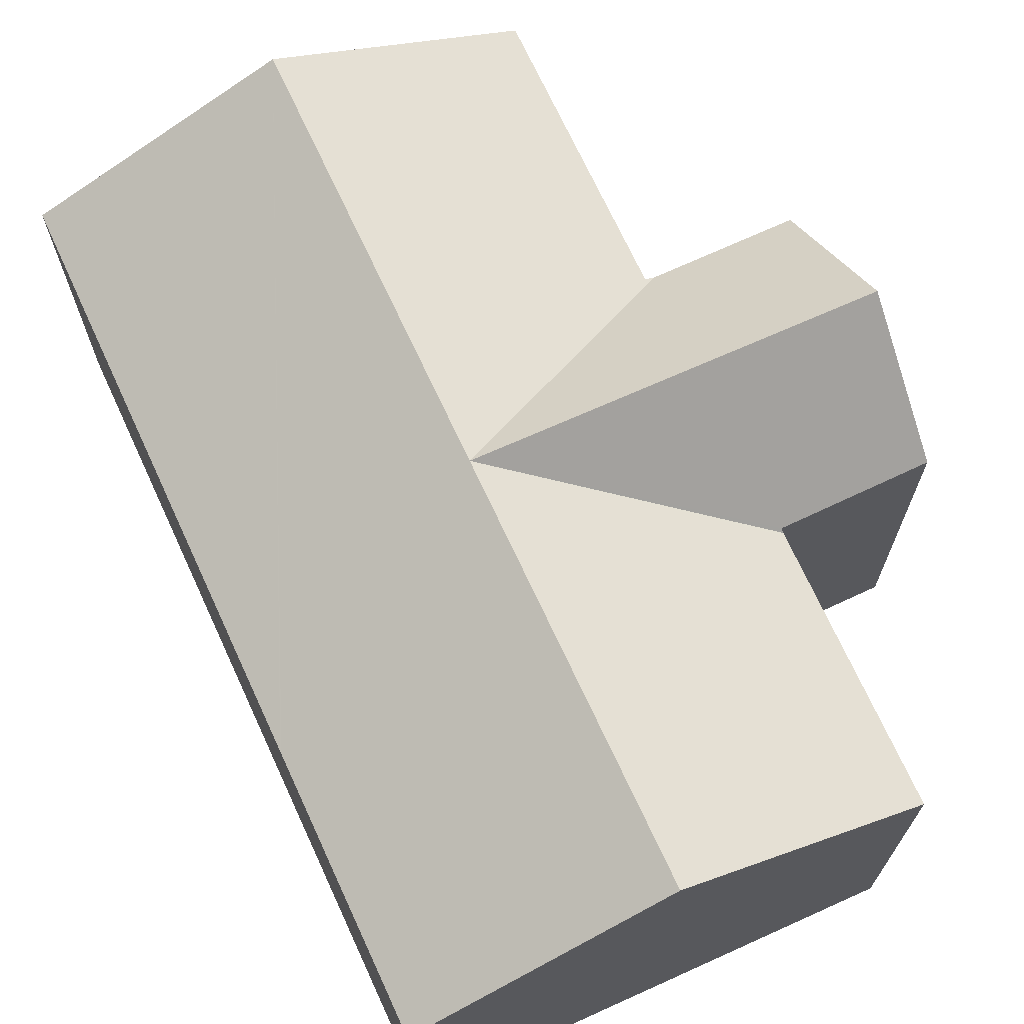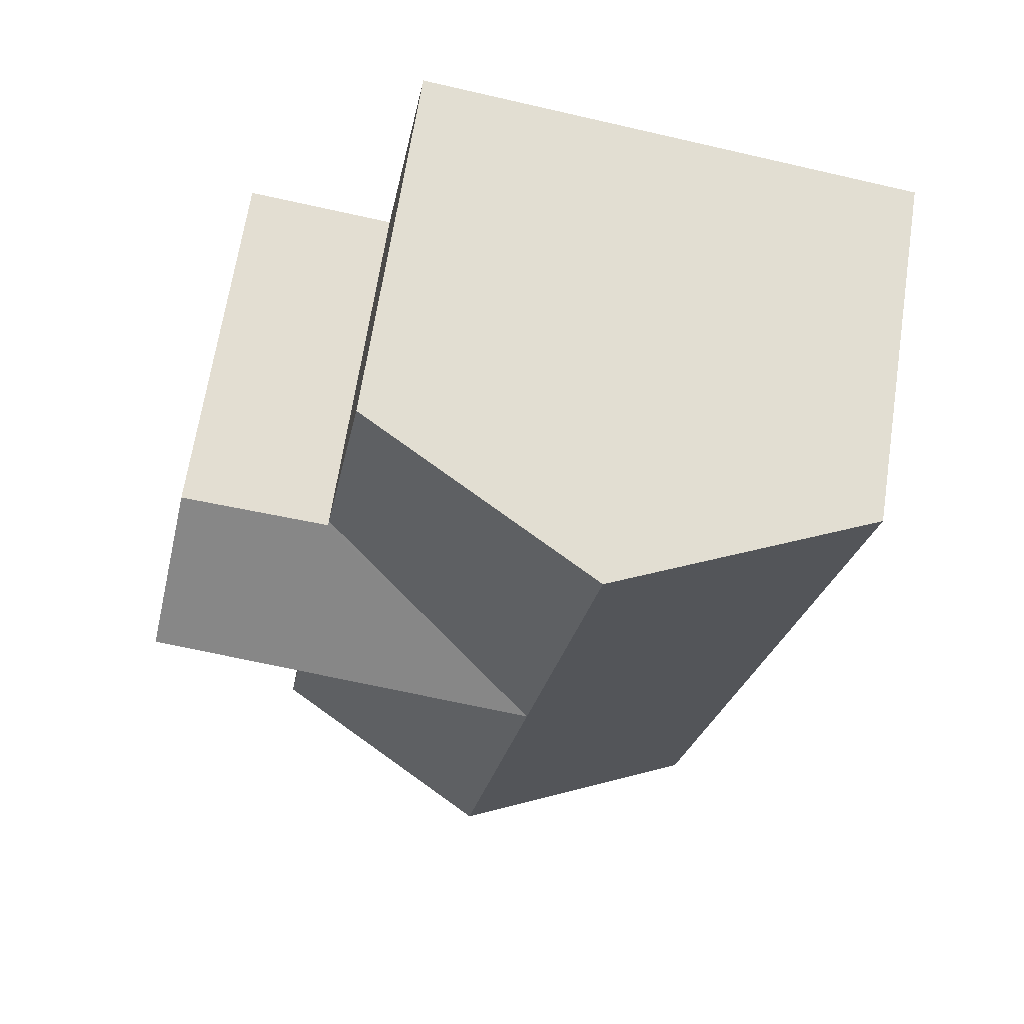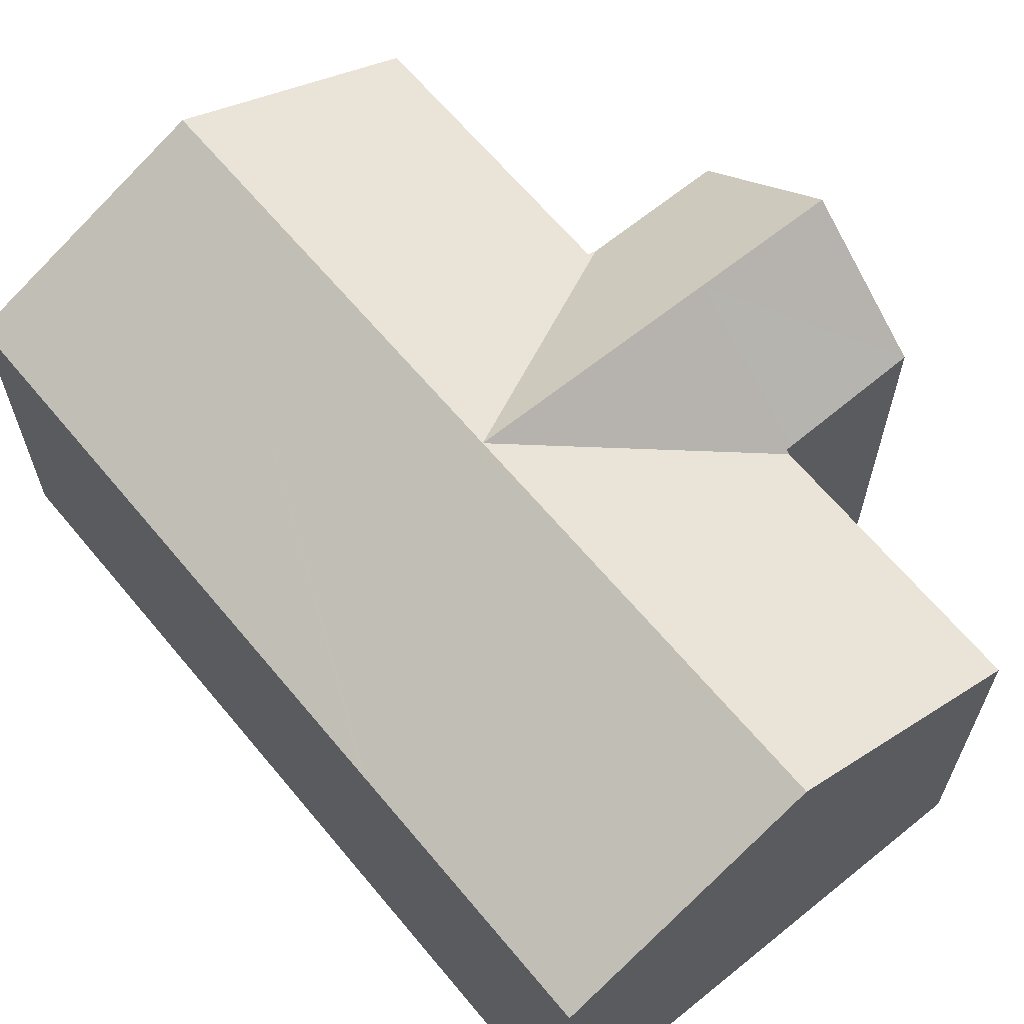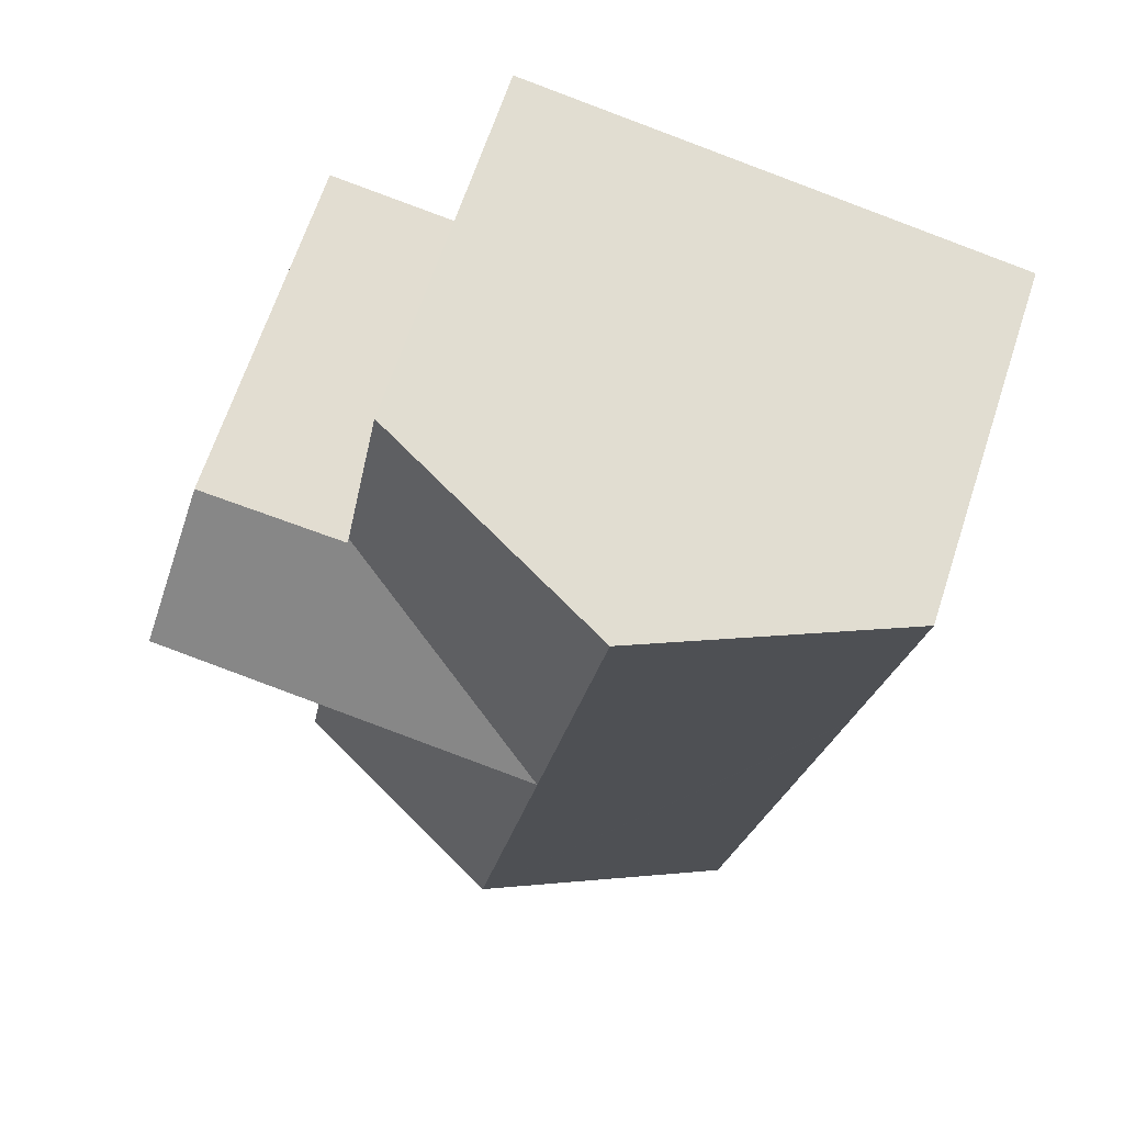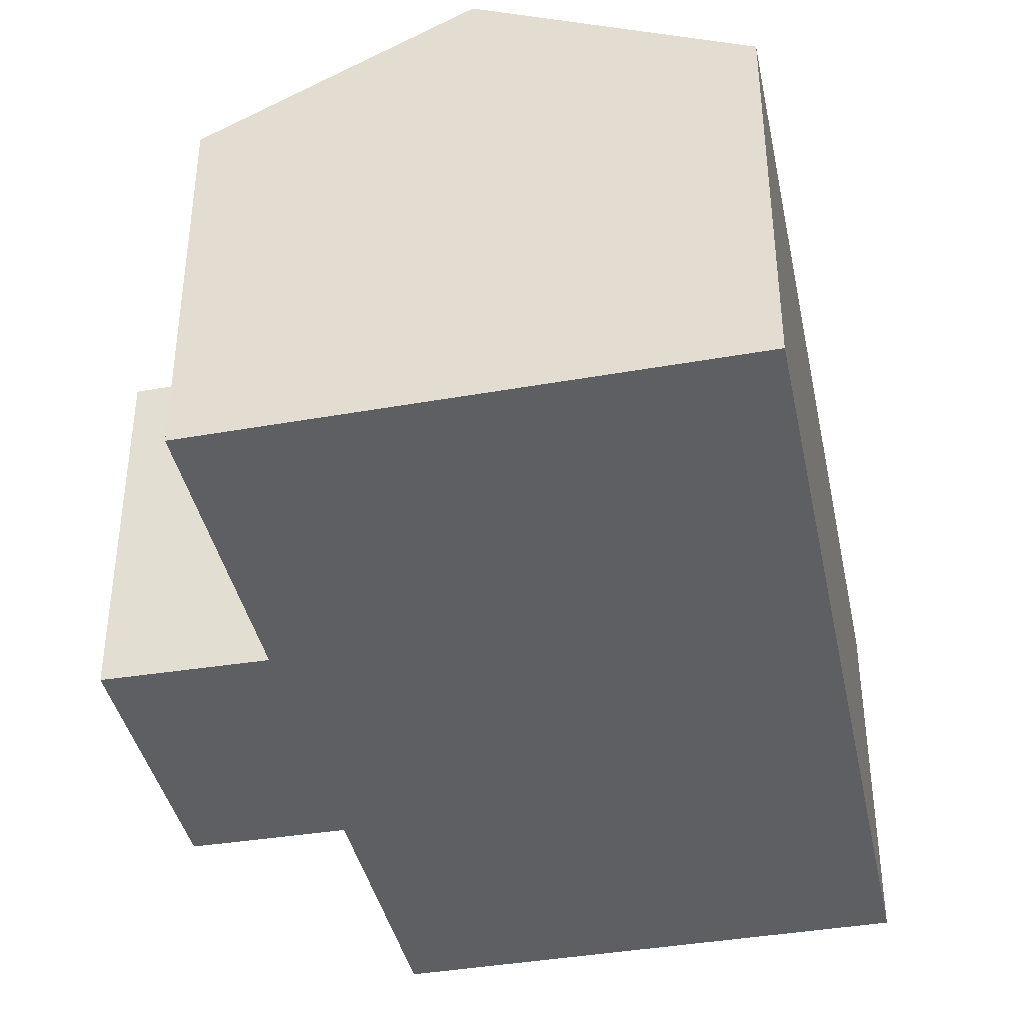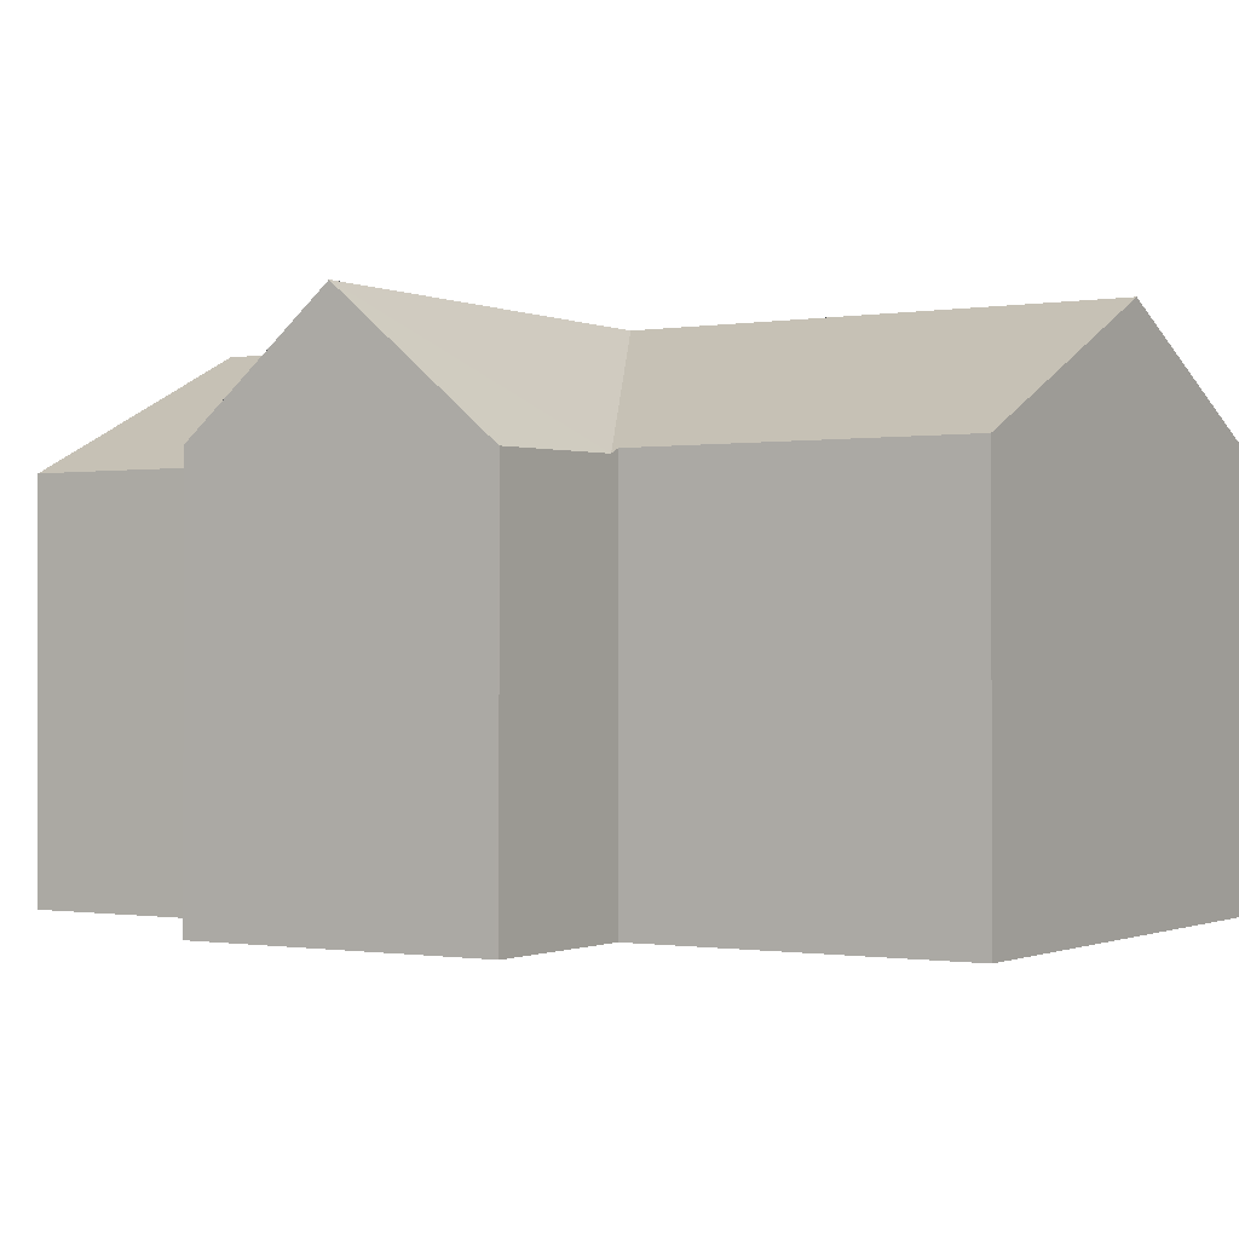
<metadata>
{"format":"obj","ext":"obj","renderer":"f3d","projection":"perspective","resolution":1024,"background":"white","views":[{"elev":69.8,"azim":-33.9,"up":"+Y"},{"elev":66.8,"azim":-171.2,"up":"+Z"},{"elev":64.2,"azim":-48.8,"up":"+Y"},{"elev":66.2,"azim":-161.8,"up":"+Z"},{"elev":-40.1,"azim":-177.5,"up":"+Y"},{"elev":-0.8,"azim":112.8,"up":"+Y"}]}
</metadata>
<code>
v  12.51 7.554 -10.03
v  15.58 7.555 -9.485
v  15.59 7.488 -9.564
v  15.32 8.873 -7.943
v  15.08 10.12 -6.481
v  12.03 10.12 -7.007
v  6.671 10.12 -7.929
v  12.31 7.652 -10.06
v  13.35 7.633 -16.33
v  7.155 10.12 -10.95
v  8.159 10.12 -17.23
v  1.899 7.602 -11.87
v  2.903 7.602 -18.15
v  1.89 7.602 -11.81
v  0.936 7.602 -5.855
v  0.928 7.602 -5.799
v  0 7.602 4.655e-16
v  5.26 10.12 0.894
v  6.188 10.12 -4.905
v  10.43 7.644 1.773
v  11.41 7.618 -4.017
v  11.43 7.617 -4.091
v  11.44 7.685 -4.17
v  11.57 7.687 -4.15
v  14.62 7.728 -3.679
v  14.89 9.125 -5.315
v  0 0 0
v  10.43 -1.086e-16 1.773
v  5.26 -5.474e-17 0.894
v  11.44 2.553e-16 -4.17
v  14.62 2.253e-16 -3.679
v  11.57 2.541e-16 -4.15
v  11.43 2.505e-16 -4.091
v  11.41 2.46e-16 -4.017
v  15.58 5.808e-16 -9.485
v  15.59 5.856e-16 -9.564
v  14.89 3.254e-16 -5.315
v  15.08 3.968e-16 -6.481
v  15.32 4.864e-16 -7.943
v  12.31 6.16e-16 -10.06
v  13.35 9.999e-16 -16.33
v  12.51 6.141e-16 -10.03
v  2.903 1.111e-15 -18.15
v  8.159 1.055e-15 -17.23
v  1.899 7.268e-16 -11.87
v  1.89 7.234e-16 -11.81
v  0.936 3.585e-16 -5.855
v  0.928 3.551e-16 -5.799
g defaultobject
f 1 2 3
f 2 1 4
f 4 1 5
f 5 1 6
f 6 1 7
f 8 7 1
f 7 8 9
f 7 9 10
f 10 9 11
f 12 11 13
f 11 12 14
f 11 14 15
f 11 15 16
f 11 16 17
f 11 17 18
f 11 18 7
f 11 7 10
f 7 18 19
f 20 19 18
f 19 20 21
f 19 21 7
f 7 21 22
f 7 23 6
f 23 7 22
f 6 23 24
f 6 24 25
f 6 25 5
f 5 25 26
f 27 18 17
f 18 27 20
f 20 27 28
f 28 27 29
f 30 24 23
f 24 30 25
f 25 30 31
f 31 30 32
f 28 21 20
f 21 28 22
f 22 30 23
f 30 22 33
f 33 22 28
f 33 28 34
f 26 4 5
f 4 26 25
f 4 25 31
f 4 31 2
f 2 31 3
f 3 31 35
f 3 35 36
f 35 31 37
f 35 37 38
f 35 38 39
f 40 9 8
f 9 40 41
f 36 1 3
f 1 40 8
f 40 1 36
f 40 36 42
f 41 11 9
f 11 41 13
f 13 41 43
f 43 41 44
f 43 12 13
f 12 43 45
f 12 45 14
f 14 45 15
f 15 45 46
f 15 46 47
f 15 47 16
f 16 47 17
f 17 47 48
f 17 48 27
f 38 30 39
f 30 38 32
f 32 38 37
f 32 37 31
f 44 45 43
f 45 44 41
f 45 41 46
f 46 41 47
f 47 41 40
f 47 40 48
f 48 40 27
f 27 40 42
f 27 42 36
f 27 36 29
f 29 36 35
f 29 35 39
f 29 39 30
f 29 30 33
f 29 33 34
f 29 34 28

</code>
